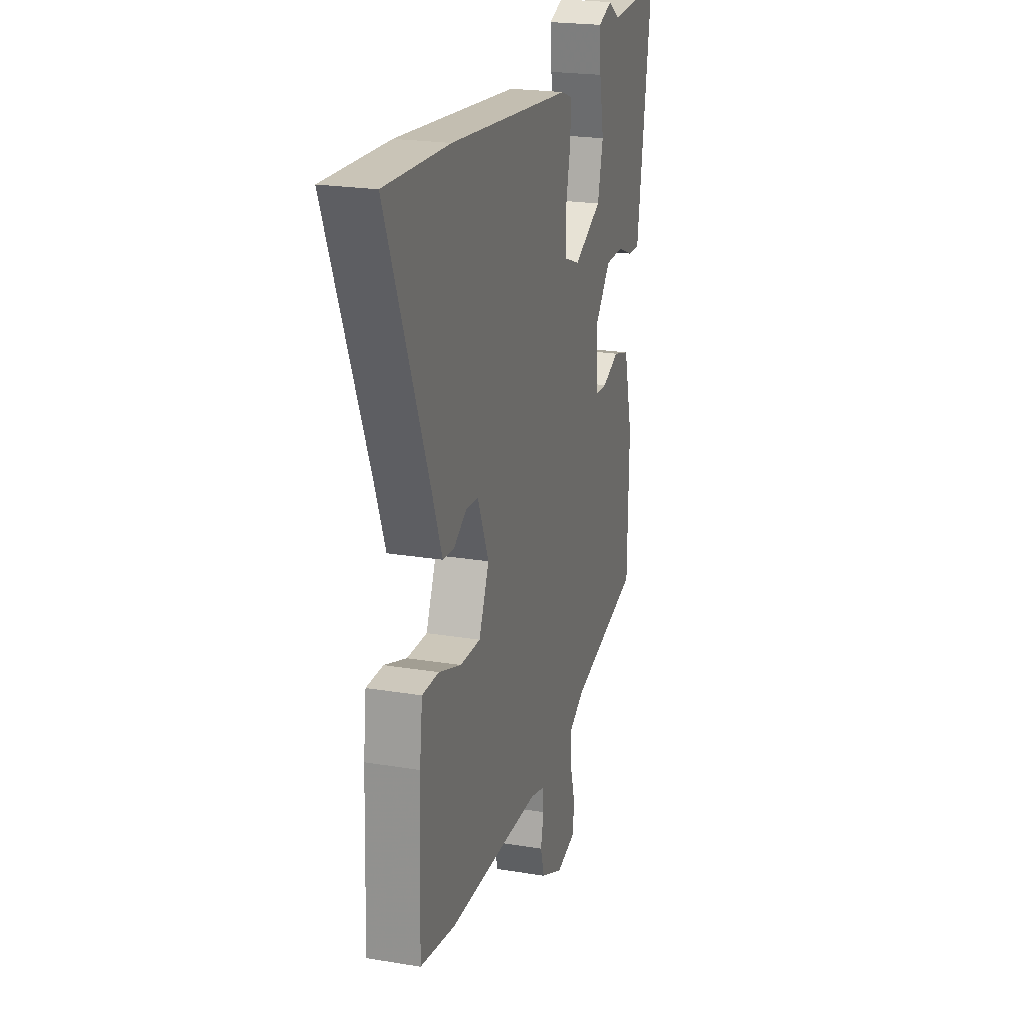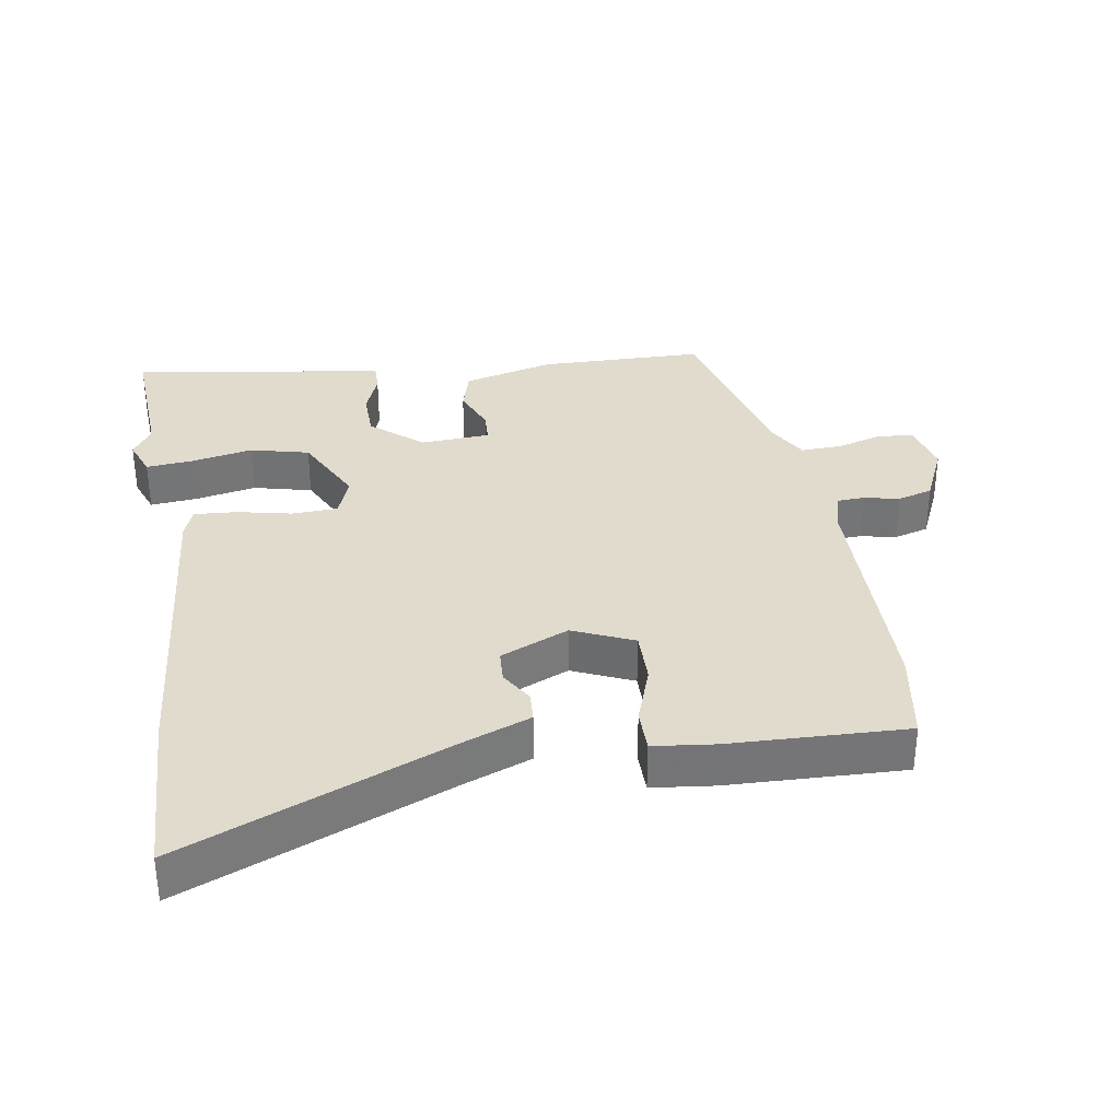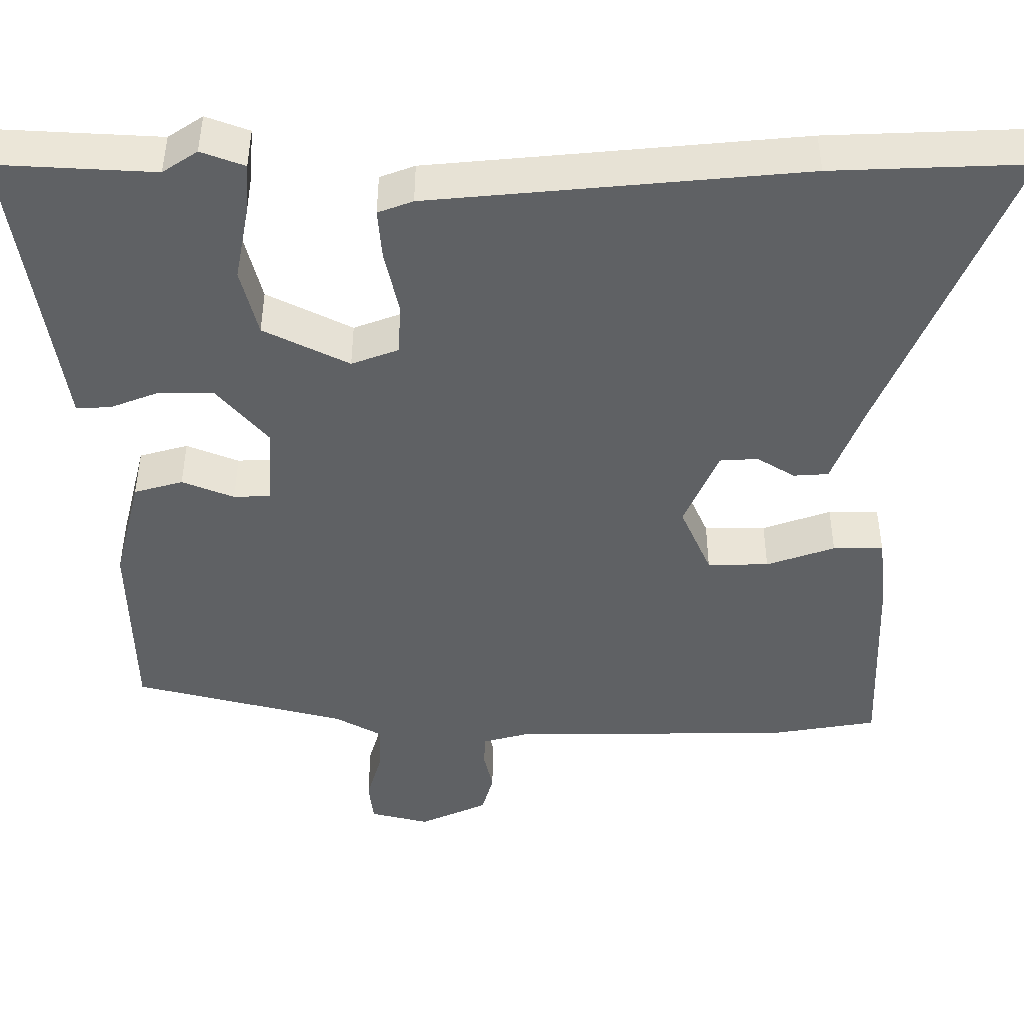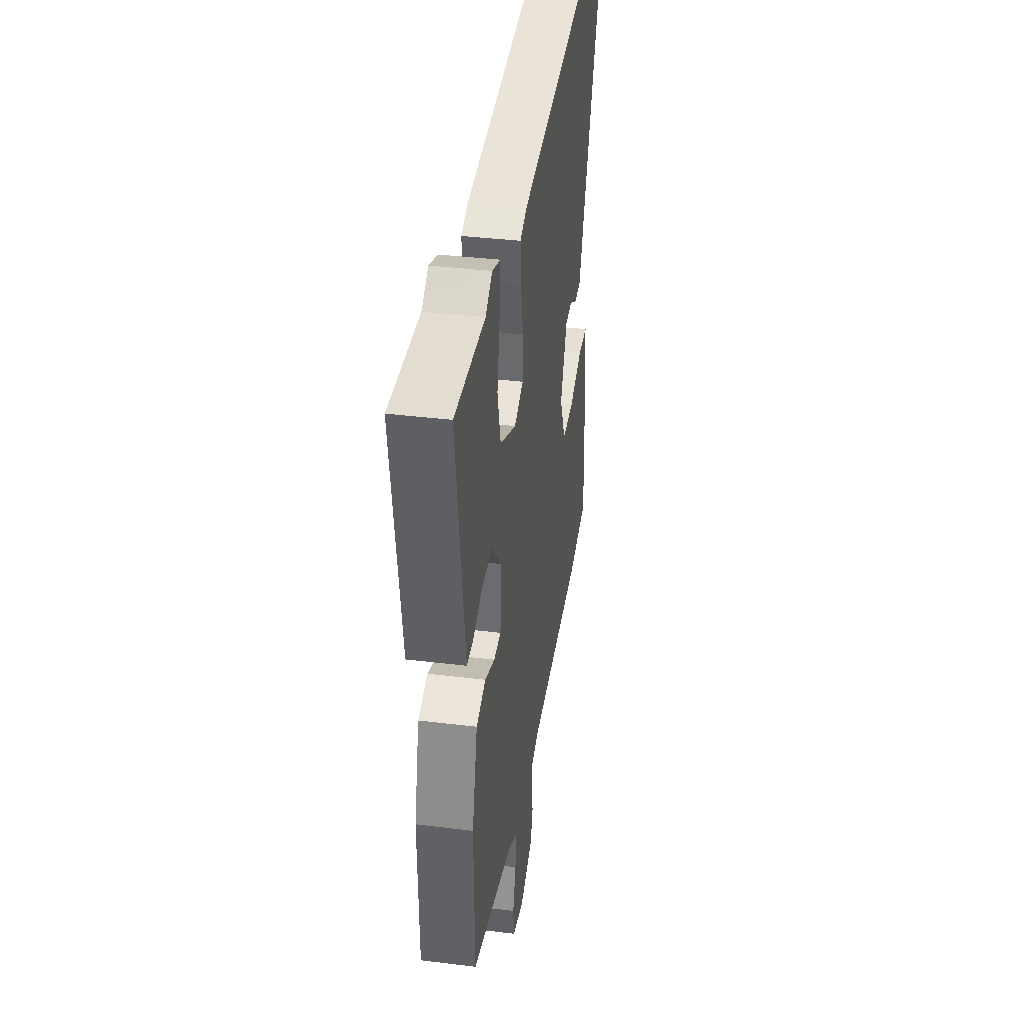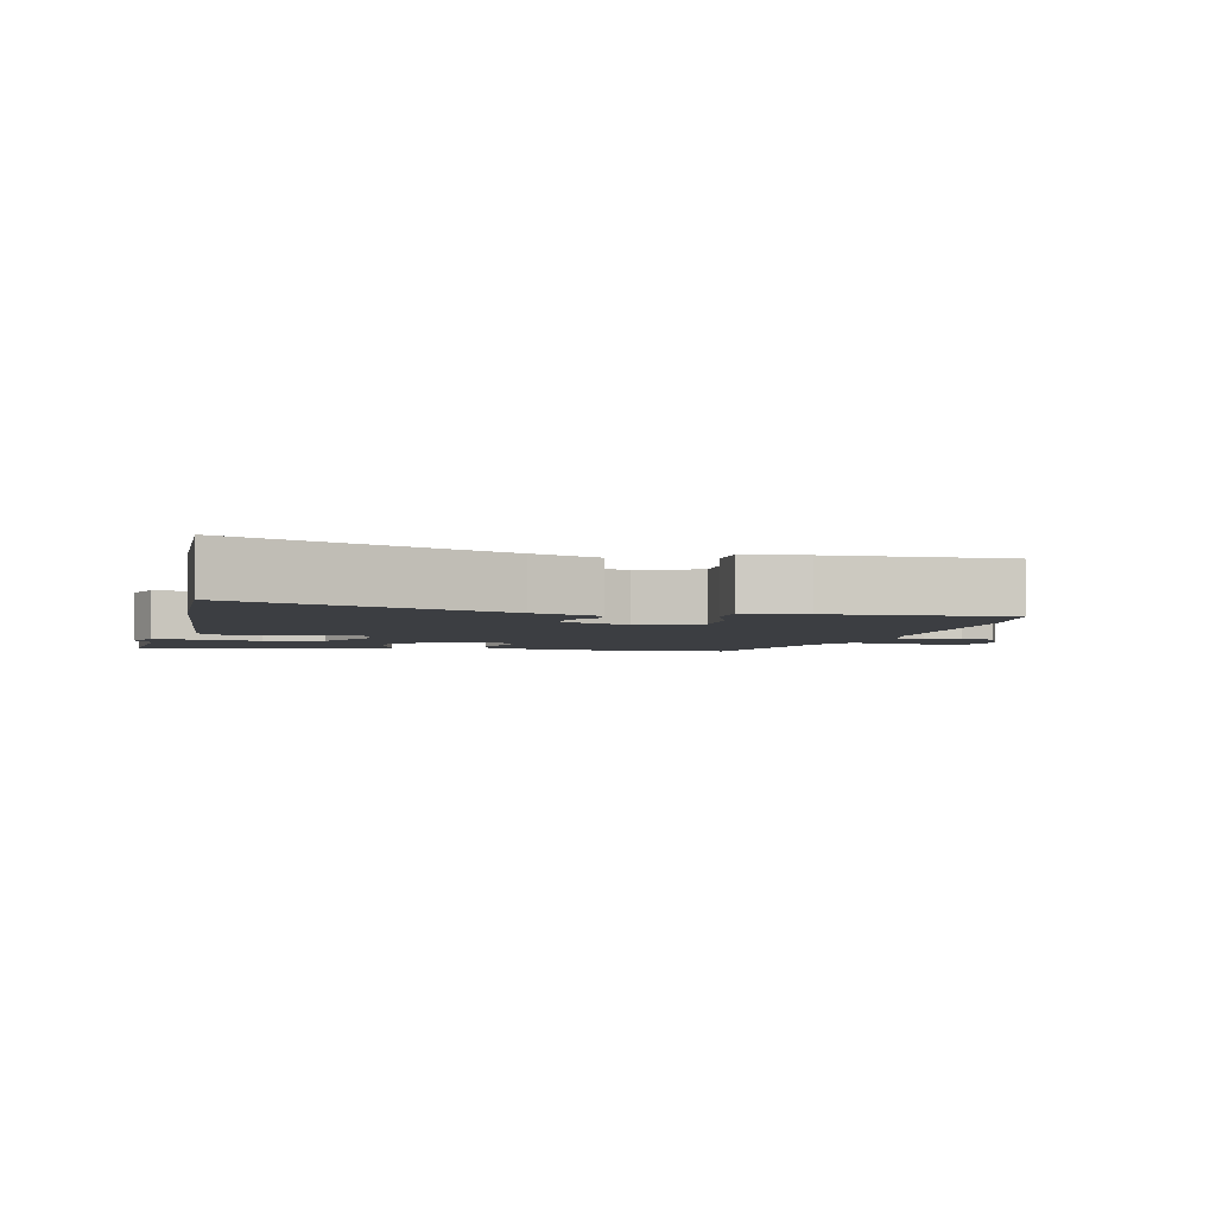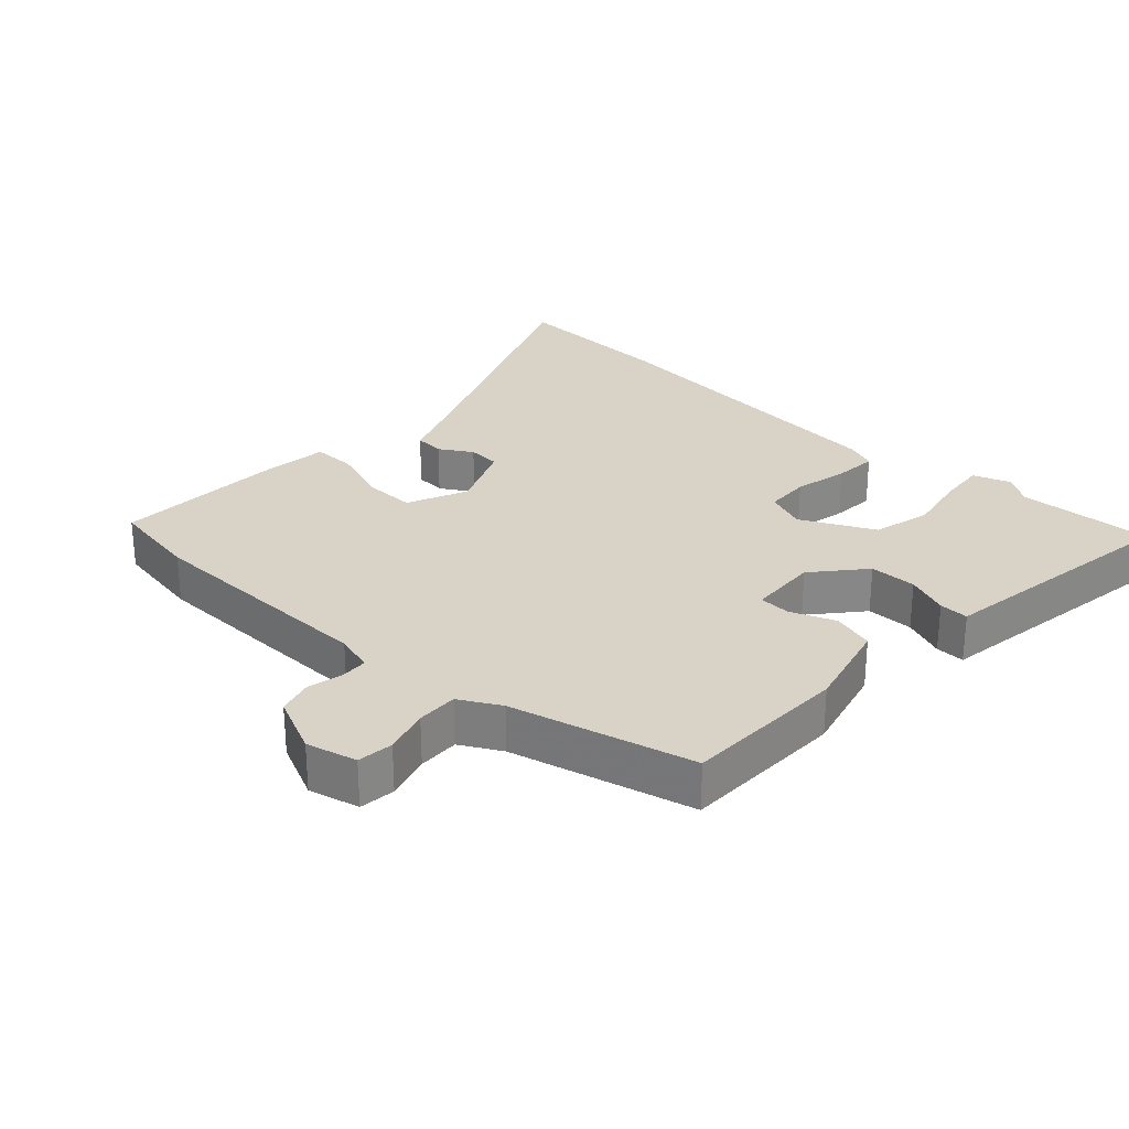
<metadata>
{"format":"obj","ext":"obj","renderer":"f3d","projection":"perspective","resolution":1024,"background":"white","views":[{"elev":22.1,"azim":106.2,"up":"+Z"},{"elev":33.9,"azim":80.6,"up":"+Y"},{"elev":44.4,"azim":0.1,"up":"+Z"},{"elev":38.3,"azim":-81.2,"up":"+Z"},{"elev":-3.4,"azim":76.4,"up":"+Y"},{"elev":28.1,"azim":-137.1,"up":"+Y"}]}
</metadata>
<code>
v 0.56 0.07 -0.49
v 0.423 0.07 -0.513
v 0.059 0.07 -0.517
v 0.001 0.07 -0.533
v -0.001 0.07 -0.574
v 0.011 0.07 -0.627
v -0.004 0.07 -0.68
v -0.092 0.07 -0.72
v -0.168 0.07 -0.701
v -0.174 0.07 -0.647
v -0.154 0.07 -0.579
v -0.152 0.07 -0.517
v -0.213 0.07 -0.483
v -0.487 0.07 -0.414
v -0.492 0.07 -0.166
v -0.457 0.07 -0.028
v -0.394 0.07 -0.01
v -0.327 0.07 -0.037
v -0.279 0.07 -0.035
v -0.273 0.07 0.07
v -0.338 0.07 0.146
v -0.409 0.07 0.147
v -0.473 0.07 0.122
v -0.517 0.07 0.121
v -0.528 0.07 0.195
v -0.575 0.07 0.504
v -0.371 0.07 0.493
v -0.326 0.07 0.523
v -0.27 0.07 0.502
v -0.276 0.07 0.432
v -0.294 0.07 0.339
v -0.272 0.07 0.251
v -0.162 0.07 0.196
v -0.101 0.07 0.219
v -0.098 0.07 0.287
v -0.116 0.07 0.369
v -0.121 0.07 0.434
v -0.076 0.07 0.451
v 0.404 0.07 0.496
v 0.655 0.07 0.506
v 0.493 0.07 0.109
v 0.454 0.07 0.006
v 0.409 0.07 0.003
v 0.36 0.07 0.033
v 0.311 0.07 0.03
v 0.267 0.07 -0.073
v 0.307 0.07 -0.164
v 0.386 0.07 -0.163
v 0.474 0.07 -0.132
v 0.539 0.07 -0.132
v 0.55 0.07 -0.225
v 0.56 0 -0.49
v 0.423 0 -0.513
v 0.059 0 -0.517
v 0.001 0 -0.533
v -0.001 0 -0.574
v 0.011 0 -0.627
v -0.004 0 -0.68
v -0.092 0 -0.72
v -0.168 0 -0.701
v -0.174 0 -0.647
v -0.154 0 -0.579
v -0.152 0 -0.517
v -0.213 0 -0.483
v -0.487 0 -0.414
v -0.492 0 -0.166
v -0.457 0 -0.028
v -0.394 0 -0.01
v -0.327 0 -0.037
v -0.279 0 -0.035
v -0.273 0 0.07
v -0.338 0 0.146
v -0.409 0 0.147
v -0.473 0 0.122
v -0.517 0 0.121
v -0.528 0 0.195
v -0.575 0 0.504
v -0.371 0 0.493
v -0.326 0 0.523
v -0.27 0 0.502
v -0.276 0 0.432
v -0.294 0 0.339
v -0.272 0 0.251
v -0.162 0 0.196
v -0.101 0 0.219
v -0.098 0 0.287
v -0.116 0 0.369
v -0.121 0 0.434
v -0.076 0 0.451
v 0.404 0 0.496
v 0.655 0 0.506
v 0.493 0 0.109
v 0.454 0 0.006
v 0.409 0 0.003
v 0.36 0 0.033
v 0.311 0 0.03
v 0.267 0 -0.073
v 0.307 0 -0.164
v 0.386 0 -0.163
v 0.474 0 -0.132
v 0.539 0 -0.132
v 0.55 0 -0.225
f 48 49 50 51
f 47 48 51 1
f 41 42 43 44
f 41 44 45
f 40 41 45
f 39 40 45
f 38 39 45 46
f 35 36 37 38
f 34 35 38 46
f 28 29 30 31
f 27 28 31
f 25 26 27 31
f 25 31 32
f 22 23 24 25
f 21 22 25 32
f 20 21 32 33
f 15 16 17 18
f 13 14 15 18
f 12 13 18 19
f 8 9 10 11
f 8 11 12
f 5 6 7 8
f 4 5 8 12
f 3 4 12 19
f 47 1 2 3
f 33 34 46 47
f 20 33 47
f 3 19 20 47
f 102 101 100 99
f 52 102 99 98
f 95 94 93 92
f 96 95 92
f 96 92 91
f 96 91 90
f 97 96 90 89
f 89 88 87 86
f 97 89 86 85
f 82 81 80 79
f 82 79 78
f 82 78 77 76
f 83 82 76
f 76 75 74 73
f 83 76 73 72
f 84 83 72 71
f 69 68 67 66
f 69 66 65 64
f 70 69 64 63
f 62 61 60 59
f 63 62 59
f 59 58 57 56
f 63 59 56 55
f 70 63 55 54
f 54 53 52 98
f 98 97 85 84
f 98 84 71
f 98 71 70 54
f 1 52 53 2
f 2 53 54 3
f 3 54 55 4
f 4 55 56 5
f 5 56 57 6
f 6 57 58 7
f 7 58 59 8
f 8 59 60 9
f 9 60 61 10
f 10 61 62 11
f 11 62 63 12
f 12 63 64 13
f 13 64 65 14
f 14 65 66 15
f 15 66 67 16
f 16 67 68 17
f 17 68 69 18
f 18 69 70 19
f 19 70 71 20
f 20 71 72 21
f 21 72 73 22
f 22 73 74 23
f 23 74 75 24
f 24 75 76 25
f 25 76 77 26
f 26 77 78 27
f 27 78 79 28
f 28 79 80 29
f 29 80 81 30
f 30 81 82 31
f 31 82 83 32
f 32 83 84 33
f 33 84 85 34
f 34 85 86 35
f 35 86 87 36
f 36 87 88 37
f 37 88 89 38
f 38 89 90 39
f 39 90 91 40
f 40 91 92 41
f 41 92 93 42
f 42 93 94 43
f 43 94 95 44
f 44 95 96 45
f 45 96 97 46
f 46 97 98 47
f 47 98 99 48
f 48 99 100 49
f 49 100 101 50
f 50 101 102 51
f 51 102 52 1

</code>
